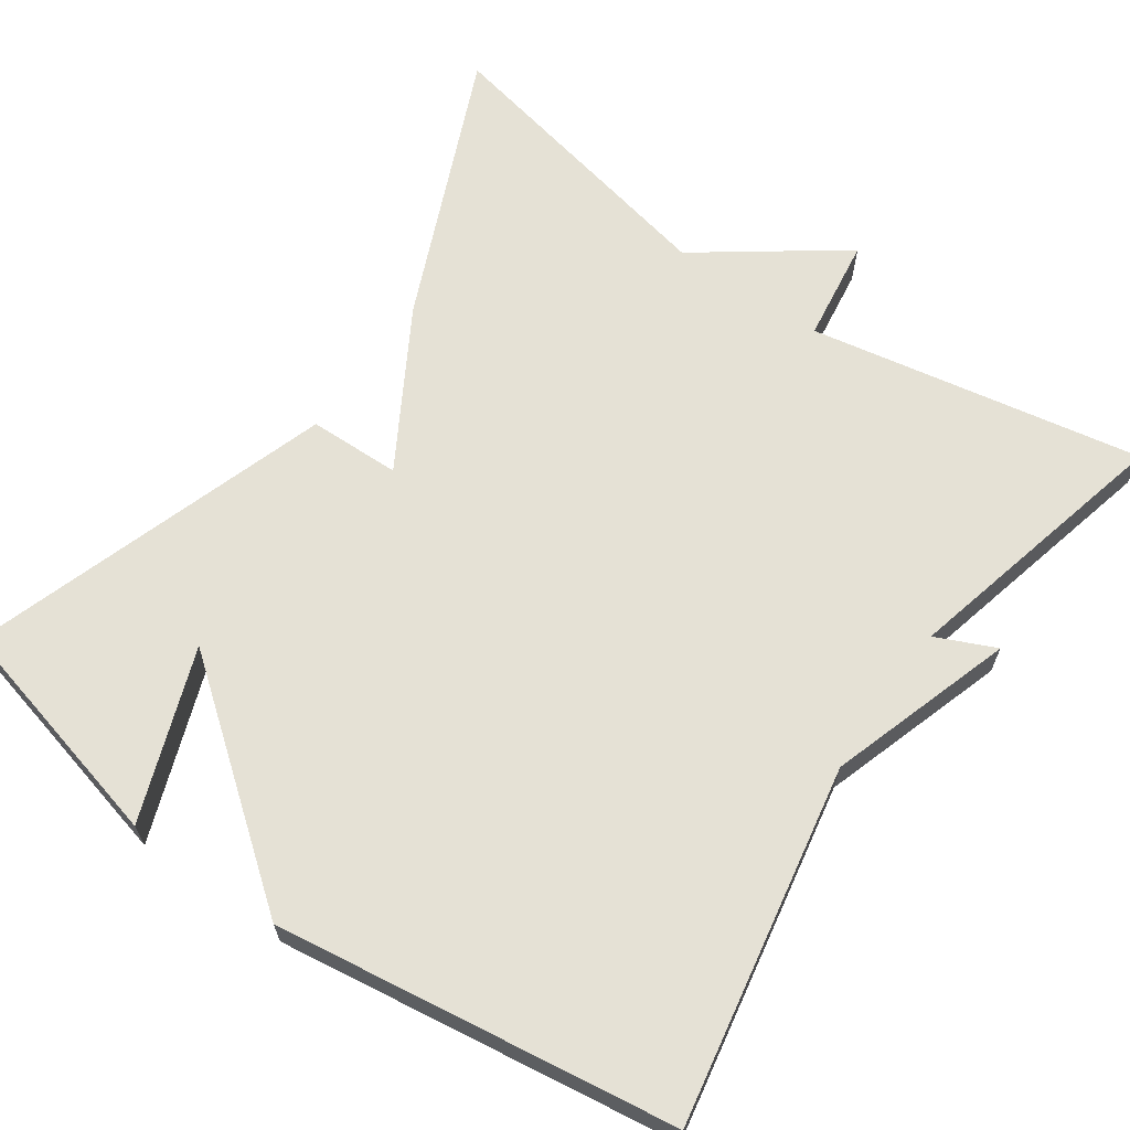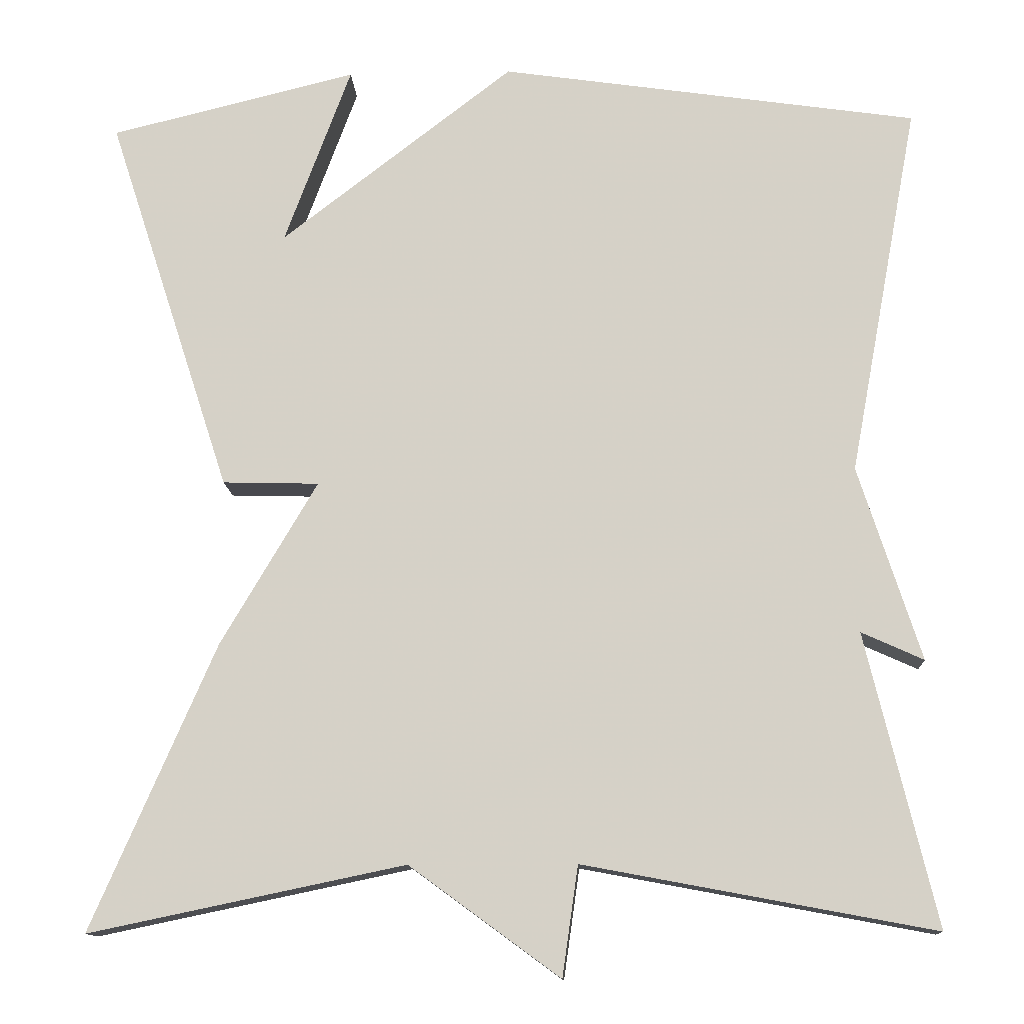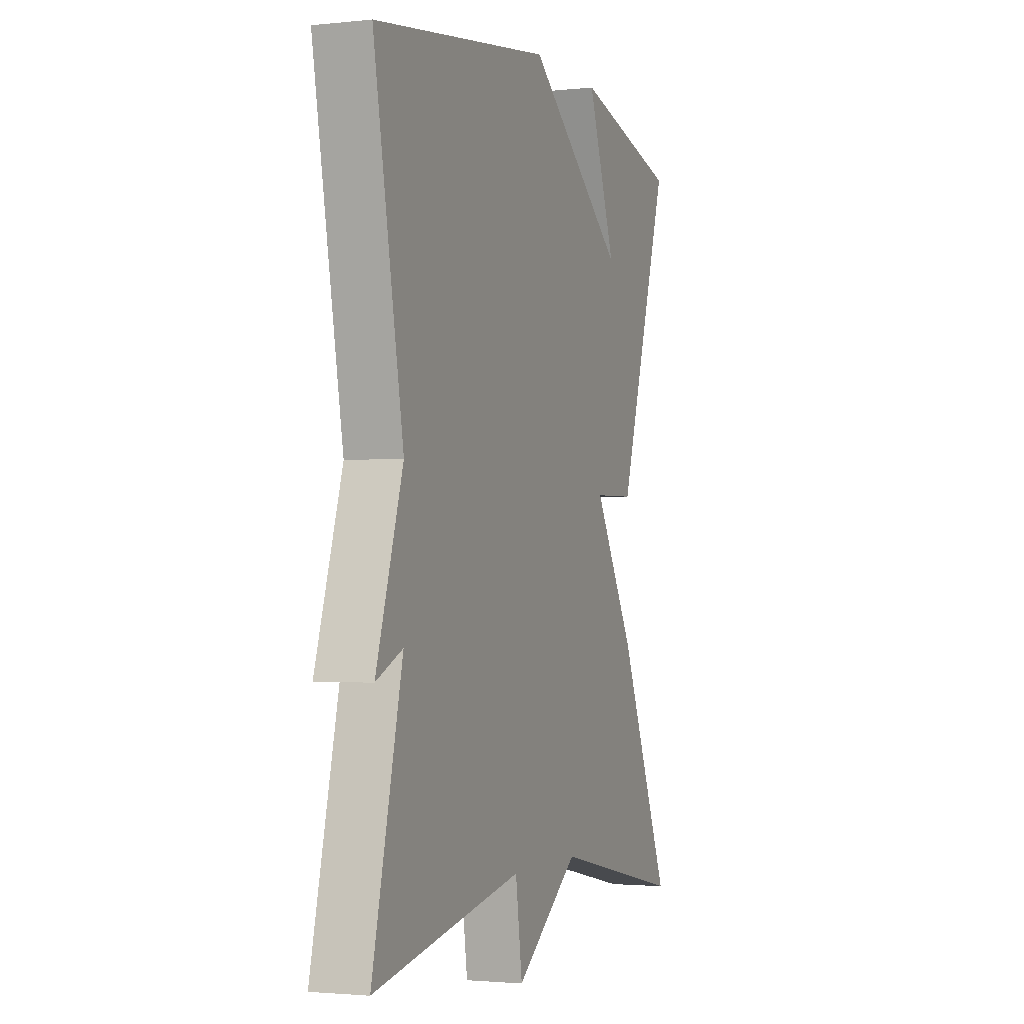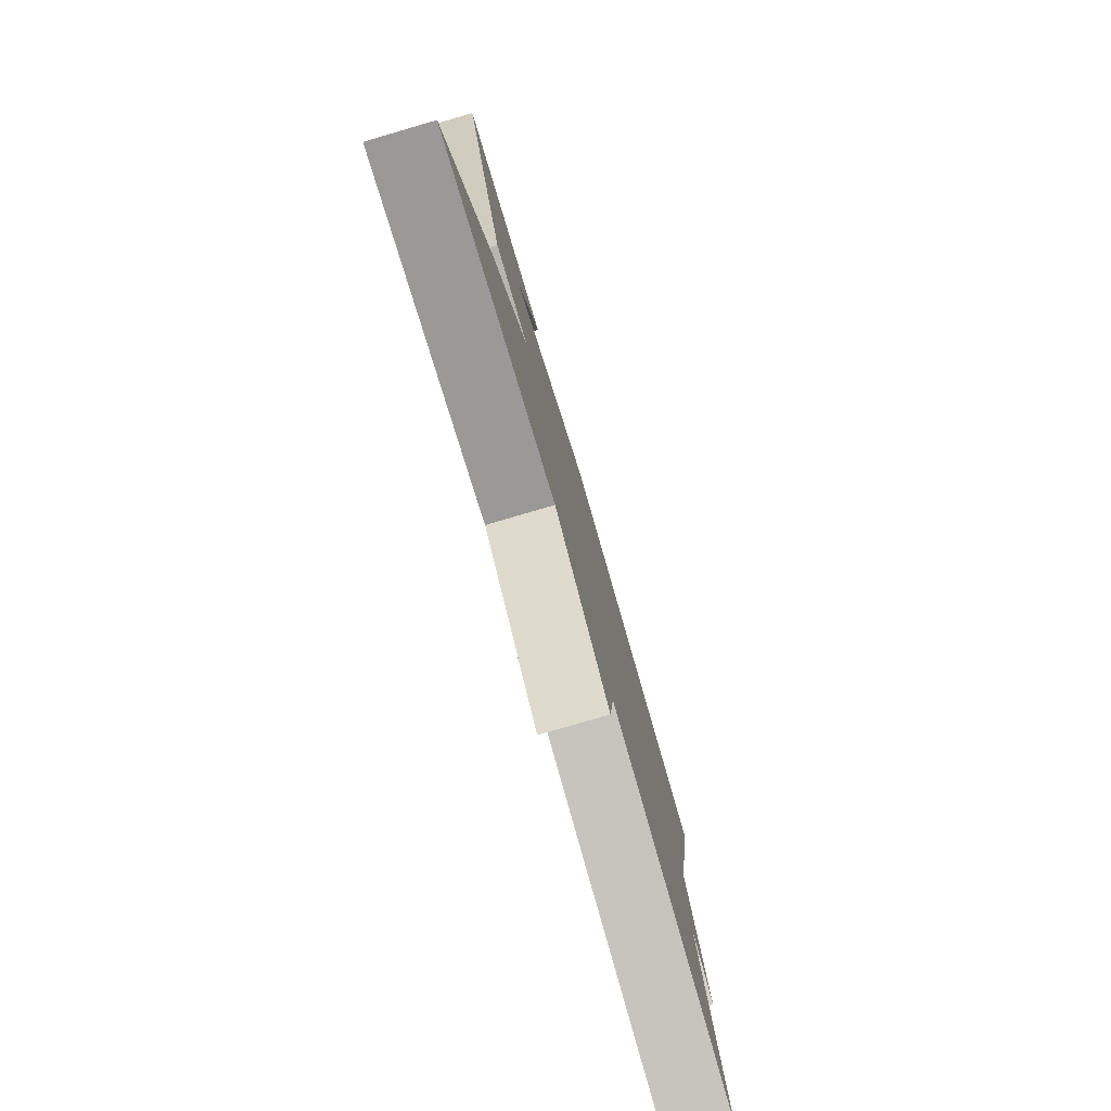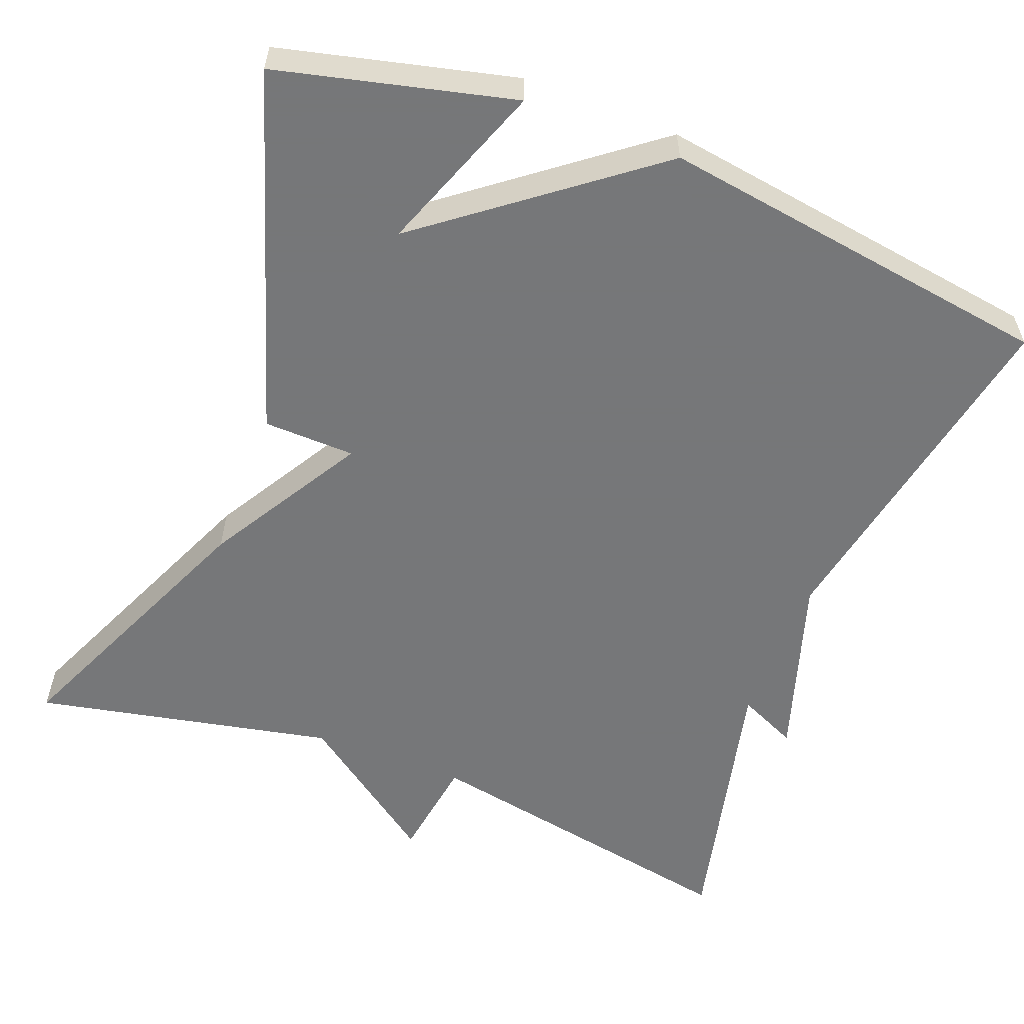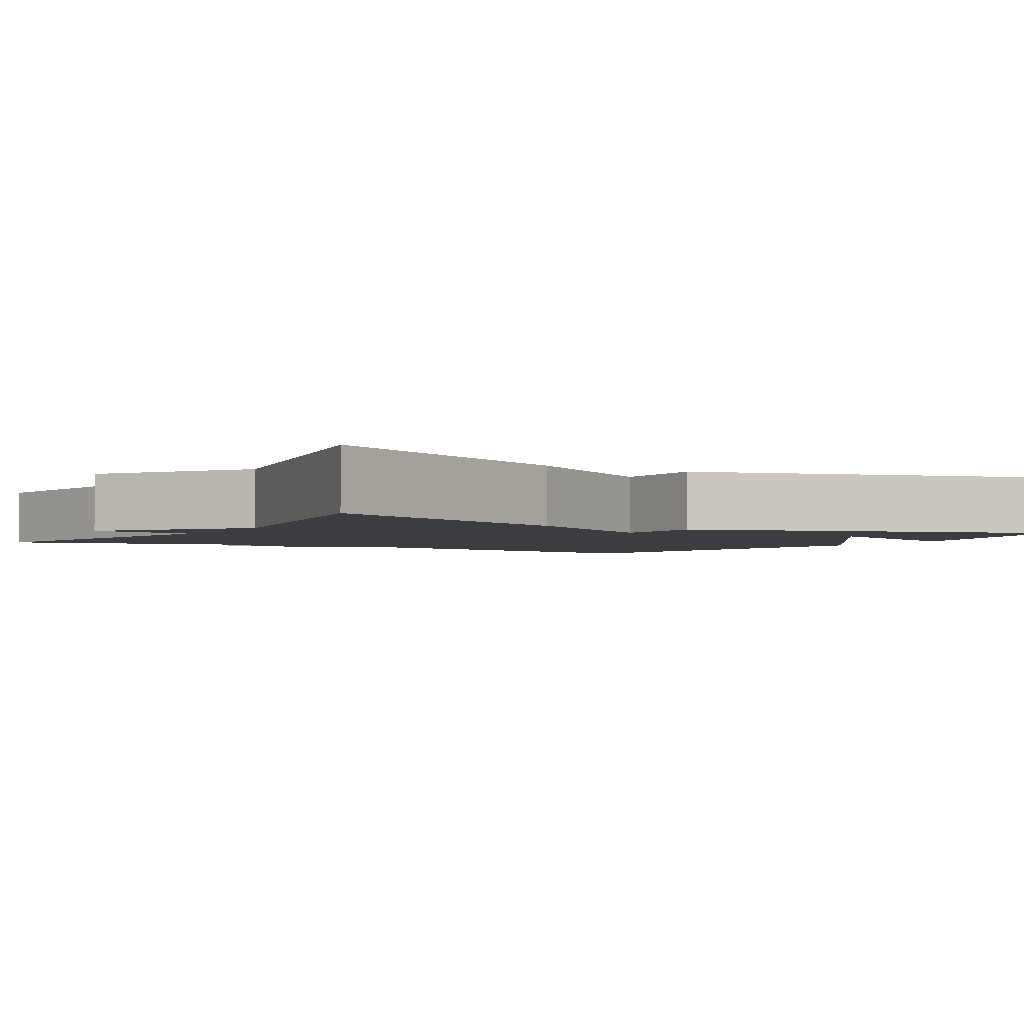
<metadata>
{"format":"obj","ext":"obj","renderer":"f3d","projection":"perspective","resolution":1024,"background":"white","views":[{"elev":65.1,"azim":35.1,"up":"+Y"},{"elev":-12.8,"azim":2.8,"up":"+Z"},{"elev":-2.2,"azim":110.7,"up":"+Z"},{"elev":-79.9,"azim":-73.7,"up":"+Z"},{"elev":-57.1,"azim":-21.2,"up":"+Y"},{"elev":-2.8,"azim":-121.4,"up":"+Y"}]}
</metadata>
<code>
v 0.5 0.07 0.5
v 0.416 0.07 0.051
v 0.491 0.07 -0.183
v 0.416 0.07 -0.149
v 0.5 0.07 -0.5
v 0.079 0.07 -0.421
v 0.06 0.07 -0.553
v -0.121 0.07 -0.421
v -0.5 0.07 -0.5
v -0.351 0.07 -0.157
v -0.235 0.07 0.04
v -0.351 0.07 0.043
v -0.5 0.07 0.5
v -0.203 0.07 0.573
v -0.283 0.07 0.357
v -0.003 0.07 0.573
v 0.5 0 0.5
v 0.416 0 0.051
v 0.491 0 -0.183
v 0.416 0 -0.149
v 0.5 0 -0.5
v 0.079 0 -0.421
v 0.06 0 -0.553
v -0.121 0 -0.421
v -0.5 0 -0.5
v -0.351 0 -0.157
v -0.235 0 0.04
v -0.351 0 0.043
v -0.5 0 0.5
v -0.203 0 0.573
v -0.283 0 0.357
v -0.003 0 0.573
f 15 16 1 2
f 13 14 15
f 11 12 13 15
f 11 15 2
f 10 11 2
f 9 10 2
f 8 9 2
f 6 7 8
f 6 8 2
f 4 5 6
f 4 6 2
f 2 3 4
f 18 17 32 31
f 31 30 29
f 31 29 28 27
f 18 31 27
f 18 27 26
f 18 26 25
f 18 25 24
f 24 23 22
f 18 24 22
f 22 21 20
f 18 22 20
f 20 19 18
f 1 17 18 2
f 2 18 19 3
f 3 19 20 4
f 4 20 21 5
f 5 21 22 6
f 6 22 23 7
f 7 23 24 8
f 8 24 25 9
f 9 25 26 10
f 10 26 27 11
f 11 27 28 12
f 12 28 29 13
f 13 29 30 14
f 14 30 31 15
f 15 31 32 16
f 16 32 17 1

</code>
